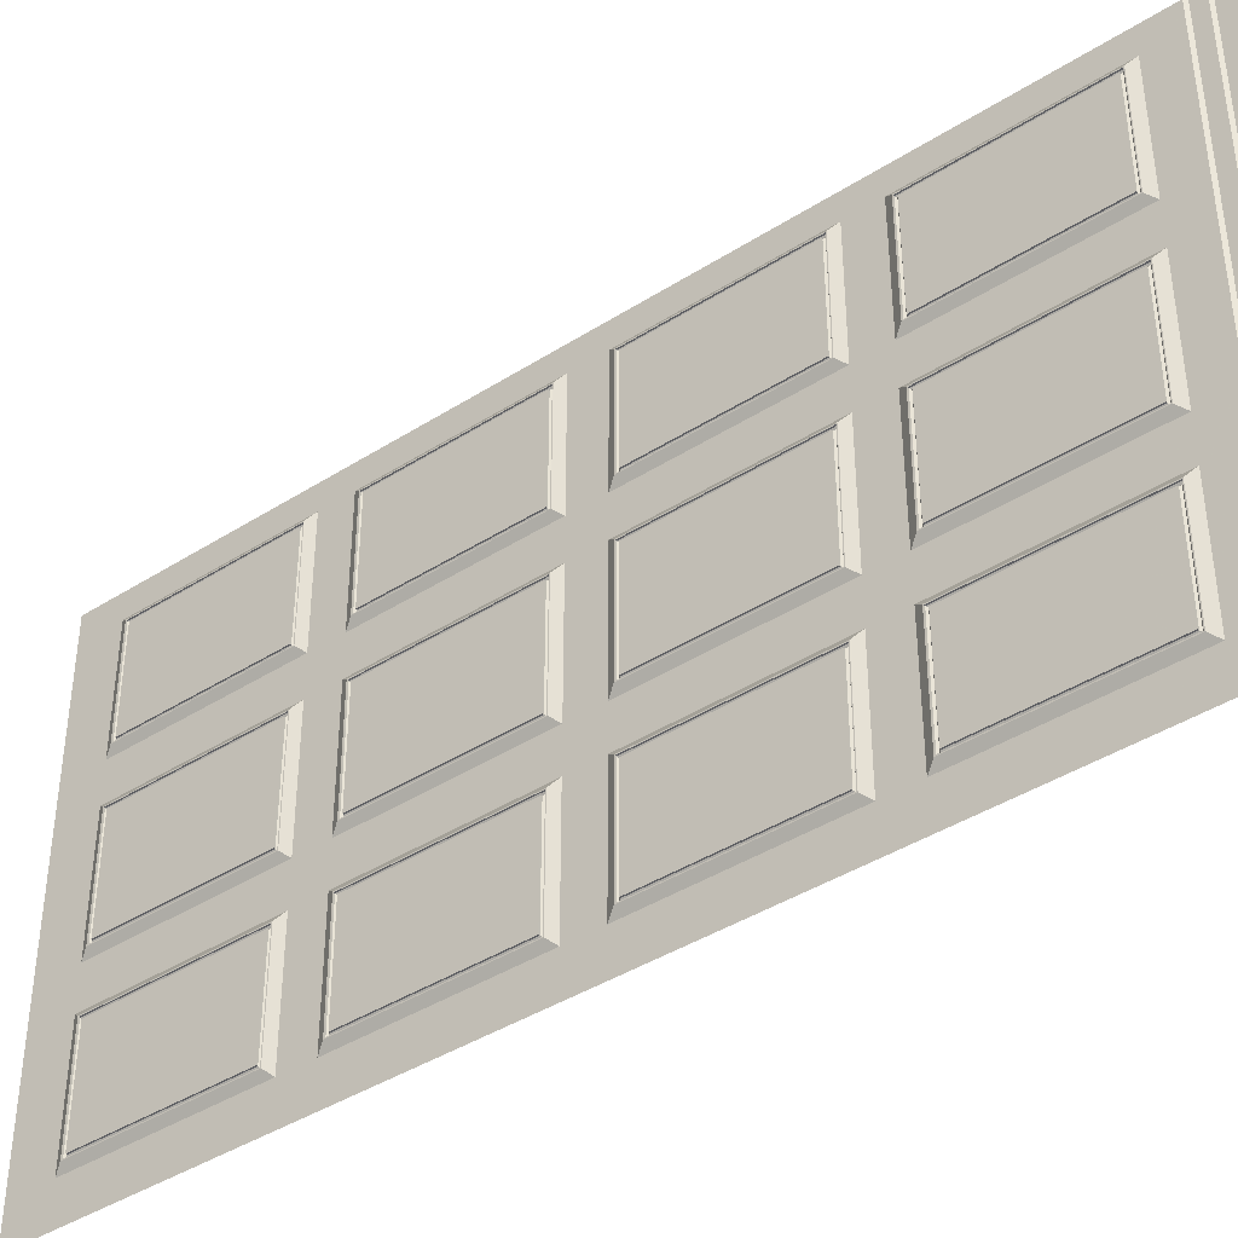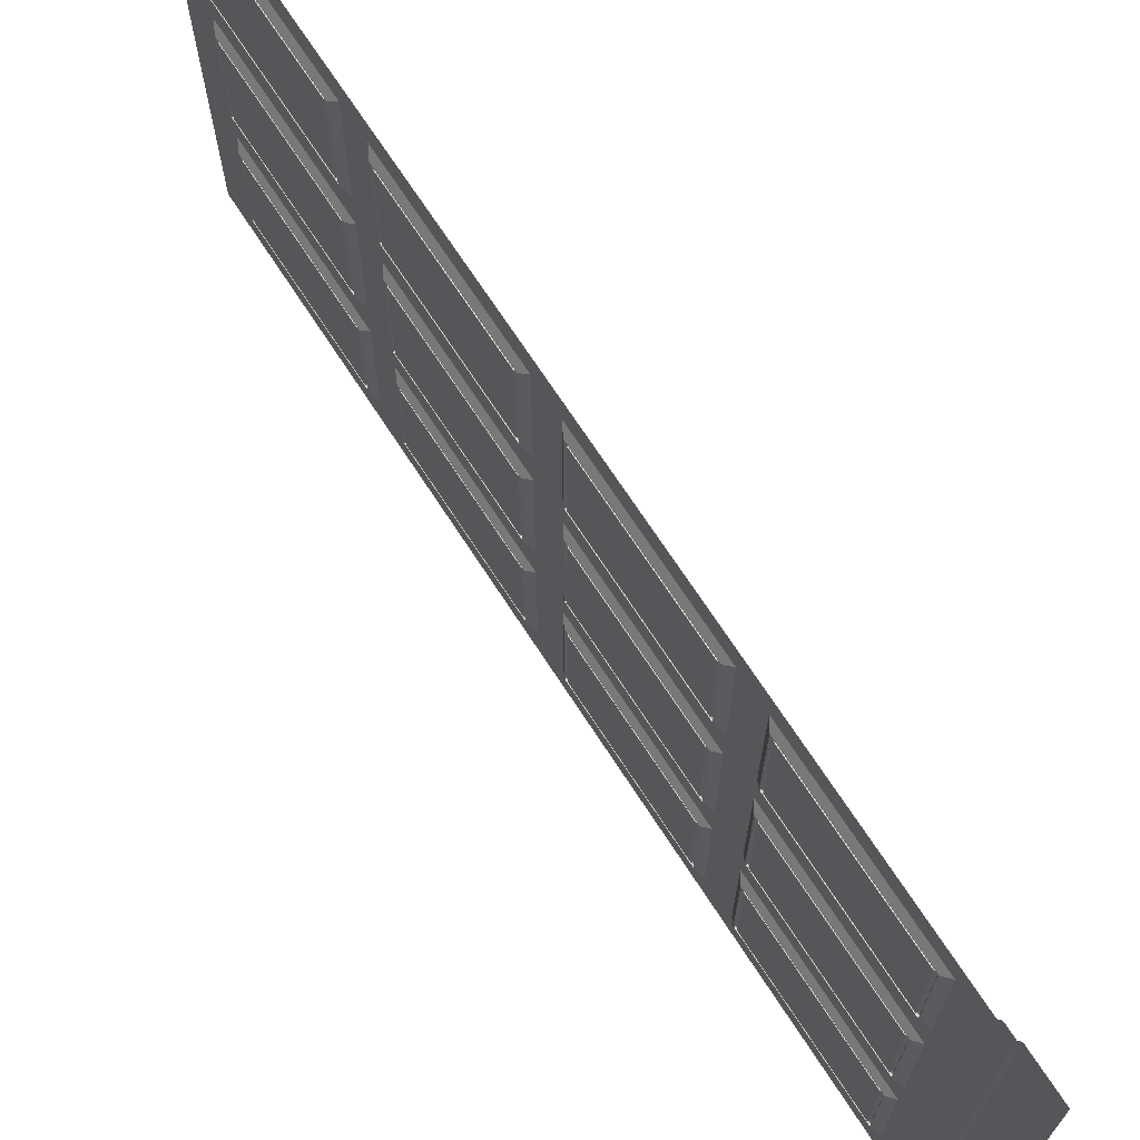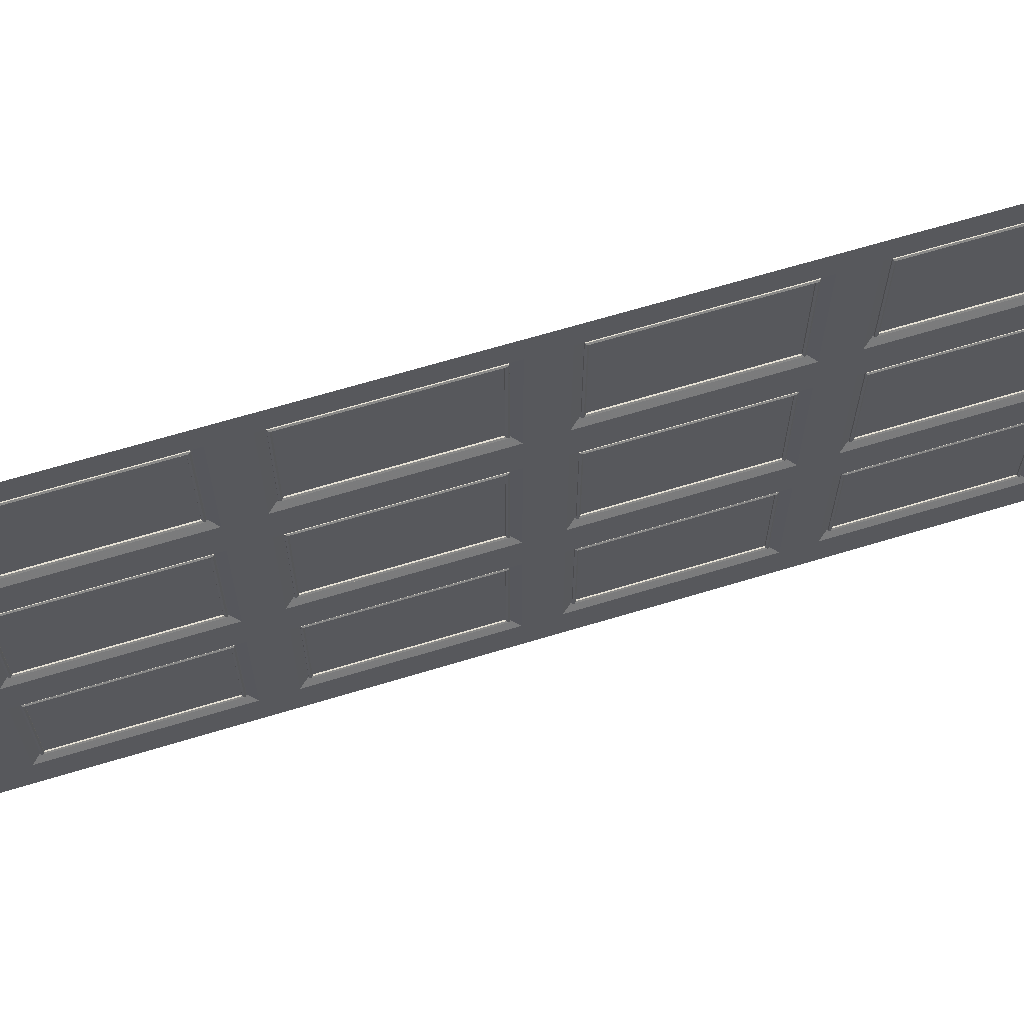
<metadata>
{"format":"obj","ext":"obj","renderer":"f3d","projection":"perspective","resolution":1024,"background":"white","views":[{"elev":-40.9,"azim":-52.1,"up":"+Z"},{"elev":69.5,"azim":-32.9,"up":"+Z"},{"elev":65.3,"azim":72.9,"up":"+Z"}]}
</metadata>
<code>
o Plane.001
v -2.153 1.413 -4.354
v -2.153 1.858 -4.354
v -2.153 1.332 -4.354
v -2.153 0.358 -4.354
v -2.153 0.8029 -4.354
v -2.141 -0.2559 -4.349
v -2.141 -0.287 -4.349
v -2.142 -0.2934 -4.343
v -2.153 1.413 -3.082
v -2.153 1.858 -3.082
v -2.153 1.413 -3.455
v -2.153 1.413 -3.149
v -2.153 1.858 -3.455
v -2.153 1.858 -3.149
v -2.164 1.432 -3.438
v -2.164 1.432 -3.167
v -2.164 1.839 -3.438
v -2.164 1.839 -3.167
v -2.164 1.442 -3.428
v -2.164 1.442 -3.176
v -2.164 1.829 -3.428
v -2.164 1.829 -3.176
v -2.164 1.434 -3.435
v -2.164 1.836 -3.435
v -2.164 1.836 -3.169
v -2.164 1.434 -3.169
v -2.161 1.442 -3.428
v -2.161 1.442 -3.176
v -2.161 1.829 -3.428
v -2.161 1.829 -3.176
v -2.161 1.434 -3.435
v -2.161 1.836 -3.435
v -2.161 1.836 -3.169
v -2.161 1.434 -3.169
v -2.158 1.833 -3.432
v -2.158 1.438 -3.172
v -2.158 1.438 -3.432
v -2.158 1.833 -3.172
v -2.153 1.413 -3.864
v -2.153 1.413 -3.551
v -2.153 1.858 -3.864
v -2.153 1.858 -3.551
v -2.164 1.432 -3.847
v -2.164 1.432 -3.569
v -2.164 1.839 -3.847
v -2.164 1.839 -3.569
v -2.164 1.442 -3.838
v -2.164 1.442 -3.578
v -2.164 1.829 -3.838
v -2.164 1.829 -3.578
v -2.164 1.434 -3.845
v -2.164 1.836 -3.845
v -2.164 1.836 -3.571
v -2.164 1.434 -3.571
v -2.161 1.442 -3.838
v -2.161 1.442 -3.578
v -2.161 1.829 -3.838
v -2.161 1.829 -3.578
v -2.161 1.434 -3.845
v -2.161 1.836 -3.845
v -2.161 1.836 -3.571
v -2.161 1.434 -3.571
v -2.158 1.833 -3.841
v -2.158 1.438 -3.575
v -2.158 1.438 -3.841
v -2.158 1.833 -3.575
v -2.153 0.8867 -3.082
v -2.153 1.332 -3.082
v -2.153 0.8867 -3.455
v -2.153 0.8867 -3.149
v -2.153 1.332 -3.455
v -2.153 1.332 -3.149
v -2.164 0.9059 -3.438
v -2.164 0.9059 -3.167
v -2.164 1.312 -3.438
v -2.164 1.312 -3.167
v -2.164 0.9156 -3.428
v -2.164 0.9156 -3.176
v -2.164 1.303 -3.428
v -2.164 1.303 -3.176
v -2.164 0.908 -3.435
v -2.164 1.31 -3.435
v -2.164 1.31 -3.169
v -2.164 0.908 -3.169
v -2.161 0.9156 -3.428
v -2.161 0.9156 -3.176
v -2.161 1.303 -3.428
v -2.161 1.303 -3.176
v -2.161 0.908 -3.435
v -2.161 1.31 -3.435
v -2.161 1.31 -3.169
v -2.161 0.908 -3.169
v -2.158 1.306 -3.432
v -2.158 0.9118 -3.172
v -2.158 0.9118 -3.432
v -2.158 1.306 -3.172
v -2.153 0.8867 -3.864
v -2.153 0.8867 -3.551
v -2.153 1.332 -3.864
v -2.153 1.332 -3.551
v -2.164 0.9059 -3.847
v -2.164 0.9059 -3.569
v -2.164 1.312 -3.847
v -2.164 1.312 -3.569
v -2.164 0.9156 -3.838
v -2.164 0.9156 -3.578
v -2.164 1.303 -3.838
v -2.164 1.303 -3.578
v -2.164 0.908 -3.845
v -2.164 1.31 -3.845
v -2.164 1.31 -3.571
v -2.164 0.908 -3.571
v -2.161 0.9156 -3.838
v -2.161 0.9156 -3.578
v -2.161 1.303 -3.838
v -2.161 1.303 -3.578
v -2.161 0.908 -3.845
v -2.161 1.31 -3.845
v -2.161 1.31 -3.571
v -2.161 0.908 -3.571
v -2.158 1.306 -3.841
v -2.158 0.9118 -3.575
v -2.158 0.9118 -3.841
v -2.158 1.306 -3.575
v -2.153 0.358 -3.082
v -2.153 0.8029 -3.082
v -2.153 0.358 -3.455
v -2.153 0.358 -3.149
v -2.153 0.8029 -3.455
v -2.153 0.8029 -3.149
v -2.164 0.3773 -3.438
v -2.164 0.3773 -3.167
v -2.164 0.7837 -3.438
v -2.164 0.7837 -3.167
v -2.164 0.3869 -3.428
v -2.164 0.3869 -3.176
v -2.164 0.774 -3.428
v -2.164 0.774 -3.176
v -2.164 0.3793 -3.435
v -2.164 0.7816 -3.435
v -2.164 0.7816 -3.169
v -2.164 0.3793 -3.169
v -2.161 0.3869 -3.428
v -2.161 0.3869 -3.176
v -2.161 0.774 -3.428
v -2.161 0.774 -3.176
v -2.161 0.3793 -3.435
v -2.161 0.7816 -3.435
v -2.161 0.7816 -3.169
v -2.161 0.3793 -3.169
v -2.158 0.7778 -3.432
v -2.158 0.3831 -3.172
v -2.158 0.3831 -3.432
v -2.158 0.7778 -3.172
v -2.153 0.358 -3.864
v -2.153 0.358 -3.551
v -2.153 0.8029 -3.864
v -2.153 0.8029 -3.551
v -2.164 0.3773 -3.847
v -2.164 0.3773 -3.569
v -2.164 0.7837 -3.847
v -2.164 0.7837 -3.569
v -2.164 0.3869 -3.838
v -2.164 0.3869 -3.578
v -2.164 0.774 -3.838
v -2.164 0.774 -3.578
v -2.164 0.3793 -3.845
v -2.164 0.7816 -3.845
v -2.164 0.7816 -3.571
v -2.164 0.3793 -3.571
v -2.161 0.3869 -3.838
v -2.161 0.3869 -3.578
v -2.161 0.774 -3.838
v -2.161 0.774 -3.578
v -2.161 0.3793 -3.845
v -2.161 0.7816 -3.845
v -2.161 0.7816 -3.571
v -2.161 0.3793 -3.571
v -2.158 0.7778 -3.841
v -2.158 0.3831 -3.575
v -2.158 0.3831 -3.841
v -2.158 0.7778 -3.575
v -2.153 -0.1683 -3.082
v -2.153 0.2766 -3.082
v -2.153 -0.1683 -3.455
v -2.153 -0.1683 -3.149
v -2.153 0.2766 -3.455
v -2.153 0.2766 -3.149
v -2.164 -0.1491 -3.438
v -2.164 -0.1491 -3.167
v -2.164 0.2573 -3.438
v -2.164 0.2573 -3.167
v -2.164 -0.1394 -3.428
v -2.164 -0.1394 -3.176
v -2.164 0.2477 -3.428
v -2.164 0.2477 -3.176
v -2.164 -0.147 -3.435
v -2.164 0.2553 -3.435
v -2.164 0.2553 -3.169
v -2.164 -0.147 -3.169
v -2.161 -0.1394 -3.428
v -2.161 -0.1394 -3.176
v -2.161 0.2477 -3.428
v -2.161 0.2477 -3.176
v -2.161 -0.147 -3.435
v -2.161 0.2553 -3.435
v -2.161 0.2553 -3.169
v -2.161 -0.147 -3.169
v -2.158 0.2515 -3.432
v -2.158 -0.1432 -3.172
v -2.158 -0.1432 -3.432
v -2.158 0.2515 -3.172
v -2.153 -0.1683 -3.864
v -2.153 -0.1683 -3.551
v -2.153 0.2766 -3.864
v -2.153 0.2766 -3.551
v -2.164 -0.1491 -3.847
v -2.164 -0.1491 -3.569
v -2.164 0.2573 -3.847
v -2.164 0.2573 -3.569
v -2.164 -0.1394 -3.838
v -2.164 -0.1394 -3.578
v -2.164 0.2477 -3.838
v -2.164 0.2477 -3.578
v -2.164 -0.147 -3.845
v -2.164 0.2553 -3.845
v -2.164 0.2553 -3.571
v -2.164 -0.147 -3.571
v -2.161 -0.1394 -3.838
v -2.161 -0.1394 -3.578
v -2.161 0.2477 -3.838
v -2.161 0.2477 -3.578
v -2.161 -0.147 -3.845
v -2.161 0.2553 -3.845
v -2.161 0.2553 -3.571
v -2.161 -0.147 -3.571
v -2.158 0.2515 -3.841
v -2.158 -0.1432 -3.575
v -2.158 -0.1432 -3.841
v -2.158 0.2515 -3.575
v -2.153 1.413 -3.962
v -2.153 0.8867 -3.962
v -2.153 0.358 -3.962
v -2.153 0.8029 -3.962
v -2.153 1.965 -3.082
v -2.153 1.965 -3.455
v -2.153 1.965 -3.149
v -2.153 1.965 -3.864
v -2.153 1.965 -3.551
v -2.153 1.965 -3.962
v -2.153 -0.2493 -3.082
v -2.153 -0.2493 -3.455
v -2.153 -0.2493 -3.149
v -2.153 -0.2493 -3.864
v -2.153 -0.2493 -3.551
v -2.153 -0.2493 -3.962
v -2.147 -0.2559 -3.082
v -2.147 -0.2559 -3.455
v -2.147 -0.2559 -3.149
v -2.147 -0.2559 -3.864
v -2.147 -0.2559 -3.551
v -2.147 -0.2559 -3.962
v -2.147 -0.287 -3.082
v -2.147 -0.287 -3.455
v -2.147 -0.287 -3.149
v -2.147 -0.287 -3.864
v -2.147 -0.287 -3.551
v -2.147 -0.287 -3.962
v -2.142 -0.2934 -3.082
v -2.142 -0.2934 -3.455
v -2.142 -0.2934 -3.149
v -2.142 -0.2934 -3.864
v -2.142 -0.2934 -3.551
v -2.142 -0.3982 -3.082
v -2.142 -0.3982 -3.455
v -2.142 -0.3982 -3.149
v -2.142 -0.3982 -3.864
v -2.142 -0.3982 -3.551
v -2.153 1.413 -4.26
v -2.153 1.858 -4.26
v -2.153 1.858 -3.962
v -2.164 1.432 -4.242
v -2.164 1.432 -3.98
v -2.164 1.839 -4.242
v -2.164 1.839 -3.98
v -2.164 1.442 -4.233
v -2.164 1.442 -3.989
v -2.164 1.829 -4.233
v -2.164 1.829 -3.989
v -2.164 1.434 -4.24
v -2.164 1.836 -4.24
v -2.164 1.836 -3.982
v -2.164 1.434 -3.982
v -2.161 1.442 -4.233
v -2.161 1.442 -3.989
v -2.161 1.829 -4.233
v -2.161 1.829 -3.989
v -2.161 1.434 -4.24
v -2.161 1.836 -4.24
v -2.161 1.836 -3.982
v -2.161 1.434 -3.982
v -2.158 1.833 -4.237
v -2.158 1.438 -3.985
v -2.158 1.438 -4.237
v -2.158 1.833 -3.985
v -2.153 0.8867 -4.26
v -2.153 1.332 -4.26
v -2.153 1.332 -3.962
v -2.164 0.9059 -4.242
v -2.164 0.9059 -3.98
v -2.164 1.312 -4.242
v -2.164 1.312 -3.98
v -2.164 0.9156 -4.233
v -2.164 0.9156 -3.989
v -2.164 1.303 -4.233
v -2.164 1.303 -3.989
v -2.164 0.908 -4.24
v -2.164 1.31 -4.24
v -2.164 1.31 -3.982
v -2.164 0.908 -3.982
v -2.161 0.9156 -4.233
v -2.161 0.9156 -3.989
v -2.161 1.303 -4.233
v -2.161 1.303 -3.989
v -2.161 0.908 -4.24
v -2.161 1.31 -4.24
v -2.161 1.31 -3.982
v -2.161 0.908 -3.982
v -2.158 1.306 -4.237
v -2.158 0.9118 -3.985
v -2.158 0.9118 -4.237
v -2.158 1.306 -3.985
v -2.153 0.358 -4.26
v -2.153 0.8029 -4.26
v -2.164 0.3773 -4.242
v -2.164 0.3773 -3.98
v -2.164 0.7837 -4.242
v -2.164 0.7837 -3.98
v -2.164 0.3869 -4.233
v -2.164 0.3869 -3.989
v -2.164 0.774 -4.233
v -2.164 0.774 -3.989
v -2.164 0.3793 -4.24
v -2.164 0.7816 -4.24
v -2.164 0.7816 -3.982
v -2.164 0.3793 -3.982
v -2.161 0.3869 -4.233
v -2.161 0.3869 -3.989
v -2.161 0.774 -4.233
v -2.161 0.774 -3.989
v -2.161 0.3793 -4.24
v -2.161 0.7816 -4.24
v -2.161 0.7816 -3.982
v -2.161 0.3793 -3.982
v -2.158 0.7778 -4.237
v -2.158 0.3831 -3.985
v -2.158 0.3831 -4.237
v -2.158 0.7778 -3.985
v -2.153 -0.1683 -4.26
v -2.153 -0.1683 -3.962
v -2.153 0.2766 -4.26
v -2.153 0.2766 -3.962
v -2.164 -0.1491 -4.242
v -2.164 -0.1491 -3.98
v -2.164 0.2573 -4.242
v -2.164 0.2573 -3.98
v -2.164 -0.1394 -4.233
v -2.164 -0.1394 -3.989
v -2.164 0.2477 -4.233
v -2.164 0.2477 -3.989
v -2.164 -0.147 -4.24
v -2.164 0.2553 -4.24
v -2.164 0.2553 -3.982
v -2.164 -0.147 -3.982
v -2.161 -0.1394 -4.233
v -2.161 -0.1394 -3.989
v -2.161 0.2477 -4.233
v -2.161 0.2477 -3.989
v -2.161 -0.147 -4.24
v -2.161 0.2553 -4.24
v -2.161 0.2553 -3.982
v -2.161 -0.147 -3.982
v -2.158 0.2515 -4.237
v -2.158 -0.1432 -3.985
v -2.158 -0.1432 -4.237
v -2.158 0.2515 -3.985
v -2.153 0.8867 -4.354
v -2.153 -0.1683 -4.354
v -2.153 0.2766 -4.354
v -2.153 1.965 -4.26
v -2.153 1.965 -4.354
v -2.153 -0.2493 -4.26
v -2.153 -0.2493 -4.354
v -2.147 -0.2559 -4.26
v -2.147 -0.2559 -4.343
v -2.147 -0.287 -4.26
v -2.147 -0.287 -4.343
v -2.142 -0.2934 -4.26
v -2.142 -0.2934 -3.962
v -2.142 -0.2934 -4.343
v -2.142 -0.3982 -4.26
v -2.142 -0.3982 -3.962
v -2.142 -0.3982 -4.343
f 13 17 15 11
f 12 16 18 14
f 14 18 17 13
f 12 11 15 16
f 23 24 32 31
f 25 26 34 33
f 24 25 33 32
f 26 23 31 34
f 15 17 24 23
f 18 16 26 25
f 17 18 25 24
f 16 15 23 26
f 38 36 28 30
f 35 38 30 29
f 36 37 27 28
f 21 19 27 29
f 20 22 30 28
f 22 21 29 30
f 19 20 28 27
f 20 19 21 22
f 37 35 29 27
f 33 34 36 38
f 32 33 38 35
f 34 31 37 36
f 31 32 35 37
f 41 45 43 39
f 40 44 46 42
f 42 46 45 41
f 40 39 43 44
f 51 52 60 59
f 53 54 62 61
f 52 53 61 60
f 54 51 59 62
f 43 45 52 51
f 46 44 54 53
f 45 46 53 52
f 44 43 51 54
f 66 64 56 58
f 63 66 58 57
f 64 65 55 56
f 49 47 55 57
f 48 50 58 56
f 50 49 57 58
f 47 48 56 55
f 48 47 49 50
f 65 63 57 55
f 61 62 64 66
f 60 61 66 63
f 62 59 65 64
f 59 60 63 65
f 280 2 391 390
f 280 279 1 2
f 71 75 73 69
f 70 74 76 72
f 72 76 75 71
f 70 69 73 74
f 81 82 90 89
f 83 84 92 91
f 82 83 91 90
f 84 81 89 92
f 73 75 82 81
f 76 74 84 83
f 75 76 83 82
f 74 73 81 84
f 96 94 86 88
f 93 96 88 87
f 94 95 85 86
f 79 77 85 87
f 78 80 88 86
f 80 79 87 88
f 77 78 86 85
f 78 77 79 80
f 95 93 87 85
f 91 92 94 96
f 90 91 96 93
f 92 89 95 94
f 89 90 93 95
f 99 103 101 97
f 98 102 104 100
f 100 104 103 99
f 98 97 101 102
f 109 110 118 117
f 111 112 120 119
f 110 111 119 118
f 112 109 117 120
f 101 103 110 109
f 104 102 112 111
f 103 104 111 110
f 102 101 109 112
f 124 122 114 116
f 121 124 116 115
f 122 123 113 114
f 107 105 113 115
f 106 108 116 114
f 108 107 115 116
f 105 106 114 113
f 106 105 107 108
f 123 121 115 113
f 119 120 122 124
f 118 119 124 121
f 120 117 123 122
f 117 118 121 123
f 307 306 387 3
f 334 333 4 5
f 306 334 5 387
f 333 361 389 4
f 279 307 3 1
f 129 133 131 127
f 128 132 134 130
f 130 134 133 129
f 128 127 131 132
f 139 140 148 147
f 141 142 150 149
f 140 141 149 148
f 142 139 147 150
f 131 133 140 139
f 134 132 142 141
f 133 134 141 140
f 132 131 139 142
f 154 152 144 146
f 151 154 146 145
f 152 153 143 144
f 137 135 143 145
f 136 138 146 144
f 138 137 145 146
f 135 136 144 143
f 136 135 137 138
f 153 151 145 143
f 149 150 152 154
f 148 149 154 151
f 150 147 153 152
f 147 148 151 153
f 157 161 159 155
f 156 160 162 158
f 158 162 161 157
f 156 155 159 160
f 167 168 176 175
f 169 170 178 177
f 168 169 177 176
f 170 167 175 178
f 159 161 168 167
f 162 160 170 169
f 161 162 169 168
f 160 159 167 170
f 182 180 172 174
f 179 182 174 173
f 180 181 171 172
f 165 163 171 173
f 164 166 174 172
f 166 165 173 174
f 163 164 172 171
f 164 163 165 166
f 181 179 173 171
f 177 178 180 182
f 176 177 182 179
f 178 175 181 180
f 175 176 179 181
f 187 191 189 185
f 186 190 192 188
f 188 192 191 187
f 186 185 189 190
f 197 198 206 205
f 199 200 208 207
f 198 199 207 206
f 200 197 205 208
f 189 191 198 197
f 192 190 200 199
f 191 192 199 198
f 190 189 197 200
f 212 210 202 204
f 209 212 204 203
f 210 211 201 202
f 195 193 201 203
f 194 196 204 202
f 196 195 203 204
f 193 194 202 201
f 194 193 195 196
f 211 209 203 201
f 207 208 210 212
f 206 207 212 209
f 208 205 211 210
f 205 206 209 211
f 215 219 217 213
f 214 218 220 216
f 216 220 219 215
f 214 213 217 218
f 225 226 234 233
f 227 228 236 235
f 226 227 235 234
f 228 225 233 236
f 217 219 226 225
f 220 218 228 227
f 219 220 227 226
f 218 217 225 228
f 240 238 230 232
f 237 240 232 231
f 238 239 229 230
f 223 221 229 231
f 222 224 232 230
f 224 223 231 232
f 221 222 230 229
f 222 221 223 224
f 239 237 231 229
f 235 236 238 240
f 234 235 240 237
f 236 233 239 238
f 233 234 237 239
f 67 70 72 68
f 69 98 100 71
f 70 130 129 69
f 98 158 157 97
f 125 128 130 126
f 127 156 158 129
f 128 188 187 127
f 156 216 215 155
f 183 186 188 184
f 185 214 216 187
f 12 72 71 11
f 40 100 99 39
f 11 40 42 13
f 9 12 14 10
f 72 12 9 68
f 100 40 11 71
f 70 67 126 130
f 98 69 129 158
f 128 125 184 188
f 156 127 187 216
f 97 157 244 242
f 157 155 243 244
f 10 14 247 245
f 13 42 249 246
f 42 41 248 249
f 14 13 246 247
f 214 185 252 255
f 186 183 251 253
f 213 214 255 254
f 185 186 253 252
f 256 254 260 262
f 255 252 258 261
f 253 251 257 259
f 254 255 261 260
f 252 253 259 258
f 262 260 266 268
f 261 258 264 267
f 259 257 263 265
f 260 261 267 266
f 258 259 265 264
f 267 264 270 273
f 265 263 269 271
f 266 267 273 272
f 264 265 271 270
f 273 270 275 278
f 271 269 274 276
f 272 273 278 277
f 270 271 276 275
f 280 284 282 279
f 281 285 284 280
f 290 291 299 298
f 292 293 301 300
f 291 292 300 299
f 293 290 298 301
f 282 284 291 290
f 285 283 293 292
f 284 285 292 291
f 283 282 290 293
f 305 303 295 297
f 302 305 297 296
f 303 304 294 295
f 288 286 294 296
f 287 289 297 295
f 289 288 296 297
f 286 287 295 294
f 287 286 288 289
f 304 302 296 294
f 300 301 303 305
f 299 300 305 302
f 301 298 304 303
f 298 299 302 304
f 307 311 309 306
f 308 312 311 307
f 317 318 326 325
f 319 320 328 327
f 318 319 327 326
f 320 317 325 328
f 309 311 318 317
f 312 310 320 319
f 311 312 319 318
f 310 309 317 320
f 332 330 322 324
f 329 332 324 323
f 330 331 321 322
f 315 313 321 323
f 314 316 324 322
f 316 315 323 324
f 313 314 322 321
f 314 313 315 316
f 331 329 323 321
f 327 328 330 332
f 326 327 332 329
f 328 325 331 330
f 325 326 329 331
f 334 337 335 333
f 343 344 352 351
f 345 346 354 353
f 344 345 353 352
f 346 343 351 354
f 335 337 344 343
f 338 336 346 345
f 337 338 345 344
f 336 335 343 346
f 358 356 348 350
f 355 358 350 349
f 356 357 347 348
f 341 339 347 349
f 340 342 350 348
f 342 341 349 350
f 339 340 348 347
f 340 339 341 342
f 357 355 349 347
f 353 354 356 358
f 352 353 358 355
f 354 351 357 356
f 351 352 355 357
f 361 365 363 359
f 360 364 366 362
f 362 366 365 361
f 360 359 363 364
f 371 372 380 379
f 373 374 382 381
f 372 373 381 380
f 374 371 379 382
f 363 365 372 371
f 366 364 374 373
f 365 366 373 372
f 364 363 371 374
f 386 384 376 378
f 383 386 378 377
f 384 385 375 376
f 369 367 375 377
f 368 370 378 376
f 370 369 377 378
f 367 368 376 375
f 368 367 369 370
f 385 383 377 375
f 381 382 384 386
f 380 381 386 383
f 382 379 385 384
f 379 380 383 385
f 361 359 388 389
f 388 359 392 393
f 393 392 394 395
f 395 394 396 397
f 397 396 398 400
f 400 398 401 403
f 398 399 402 401
f 39 99 308 241
f 155 215 362 243
f 215 213 360 362
f 99 97 242 308
f 41 39 241 281
f 41 281 250 248
f 360 213 254 256
f 268 266 272 399
f 399 272 277 402
f 241 283 285 281
f 241 279 282 283
f 242 310 312 308
f 242 306 309 310
f 243 336 338 244
f 244 338 337 334
f 243 333 335 336
f 242 244 334 306
f 243 362 361 333
f 241 308 307 279
f 281 280 390 250
f 359 360 256 392
f 392 256 262 394
f 394 262 268 396
f 396 268 399 398
f 397 8 7
f 6 395 397 7
f 393 395 6

</code>
